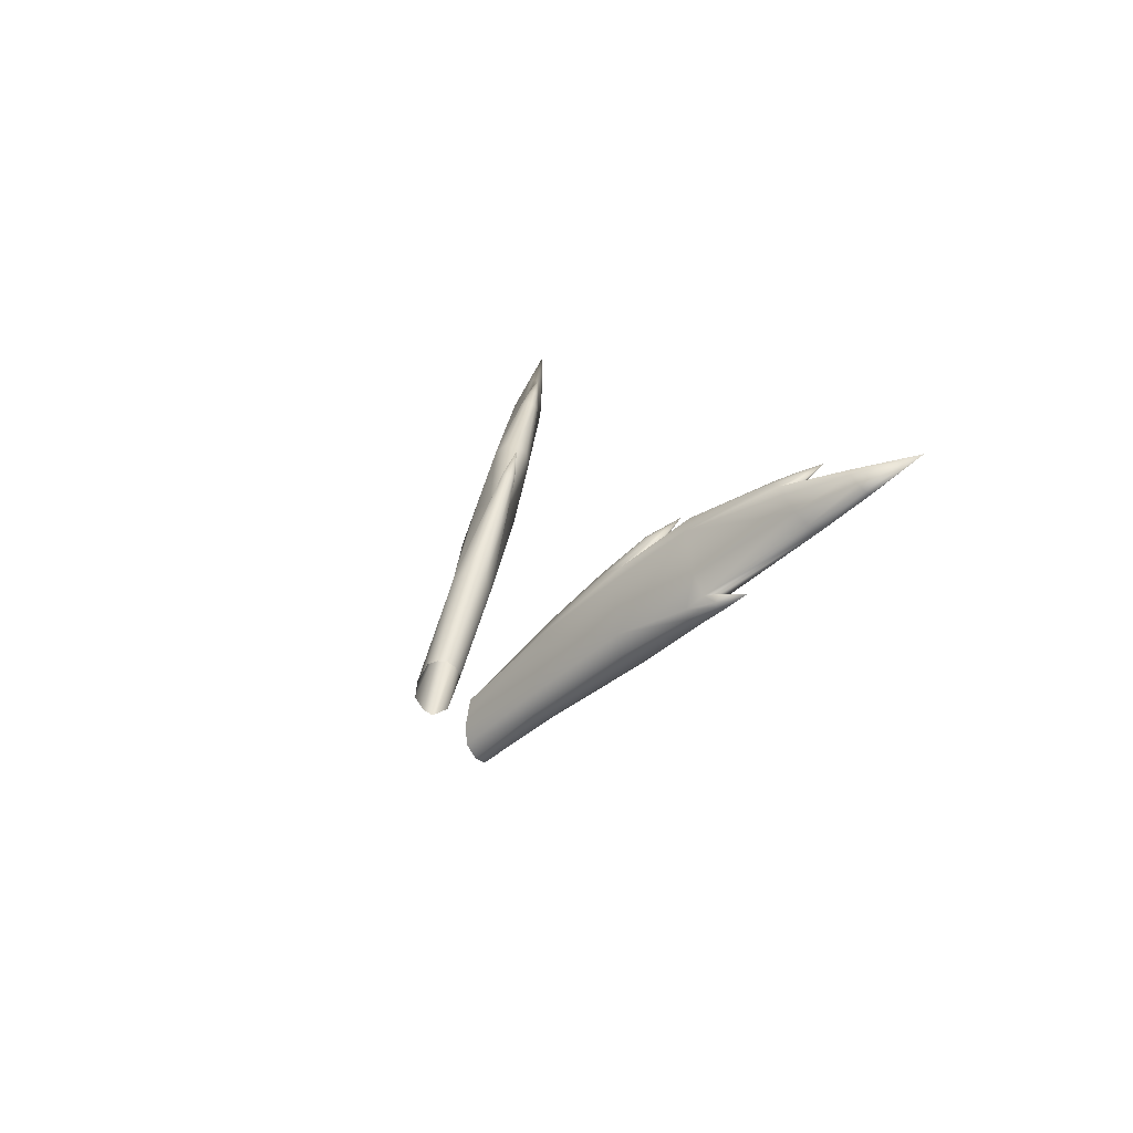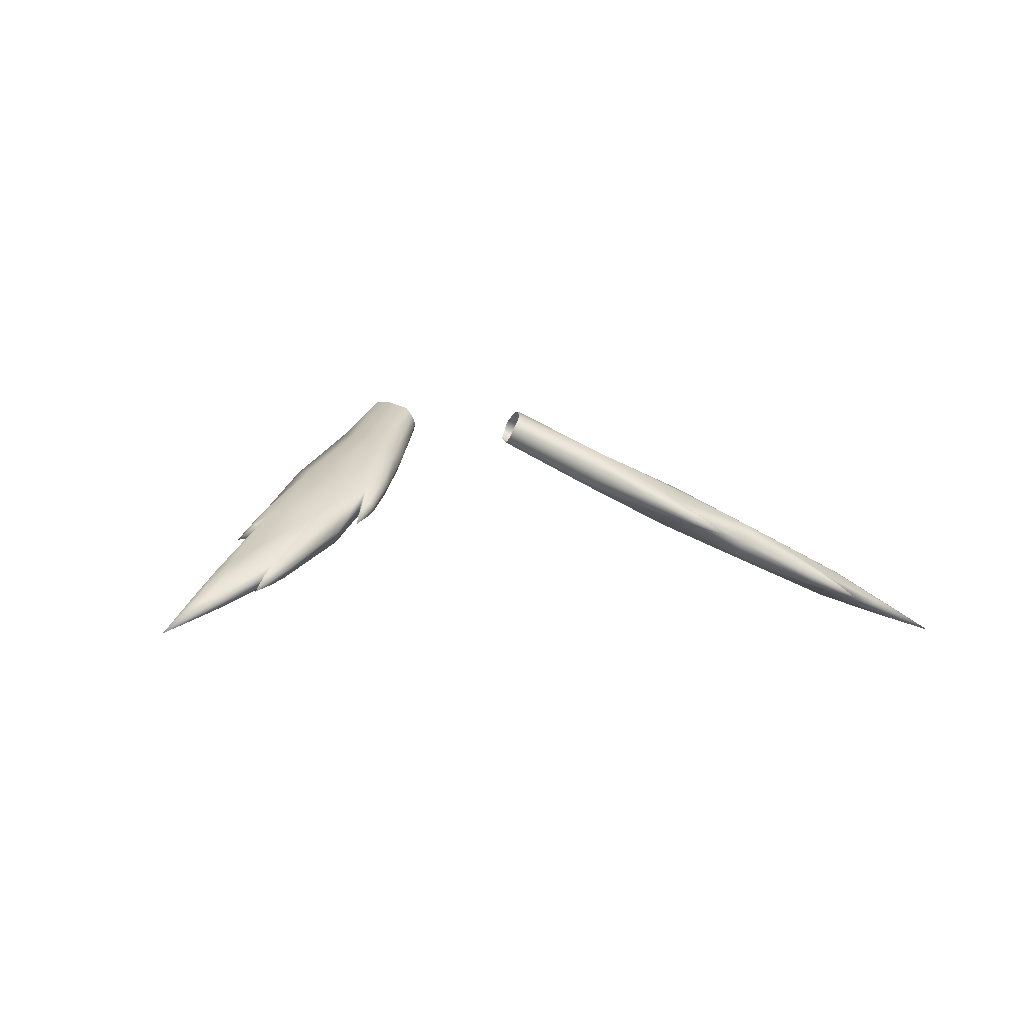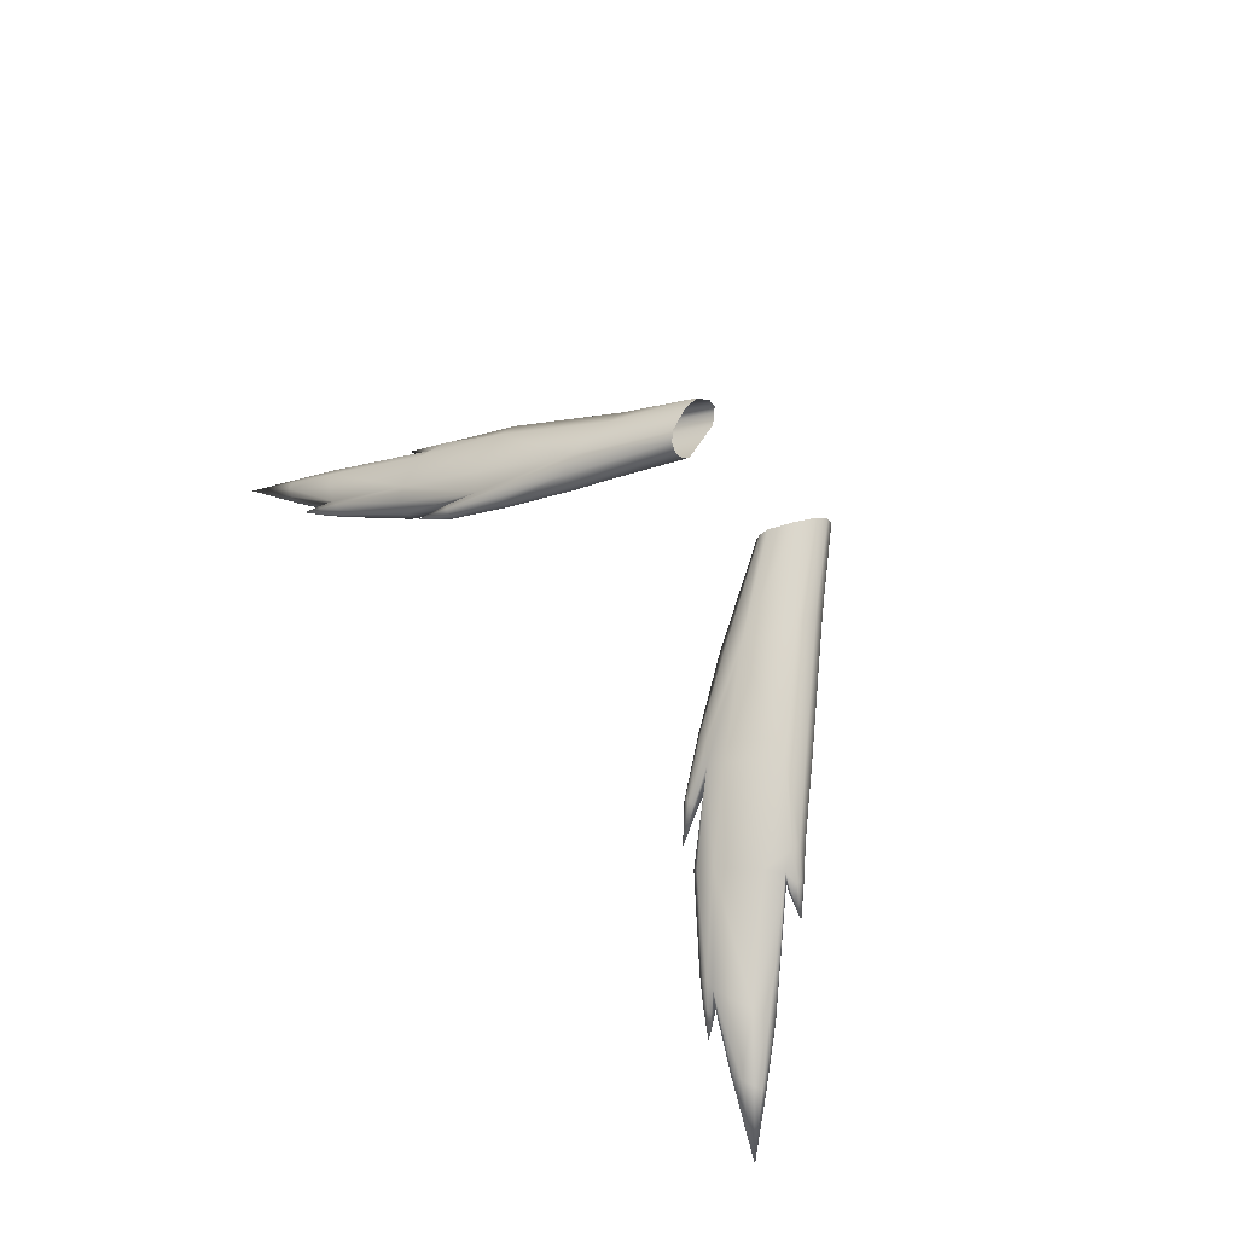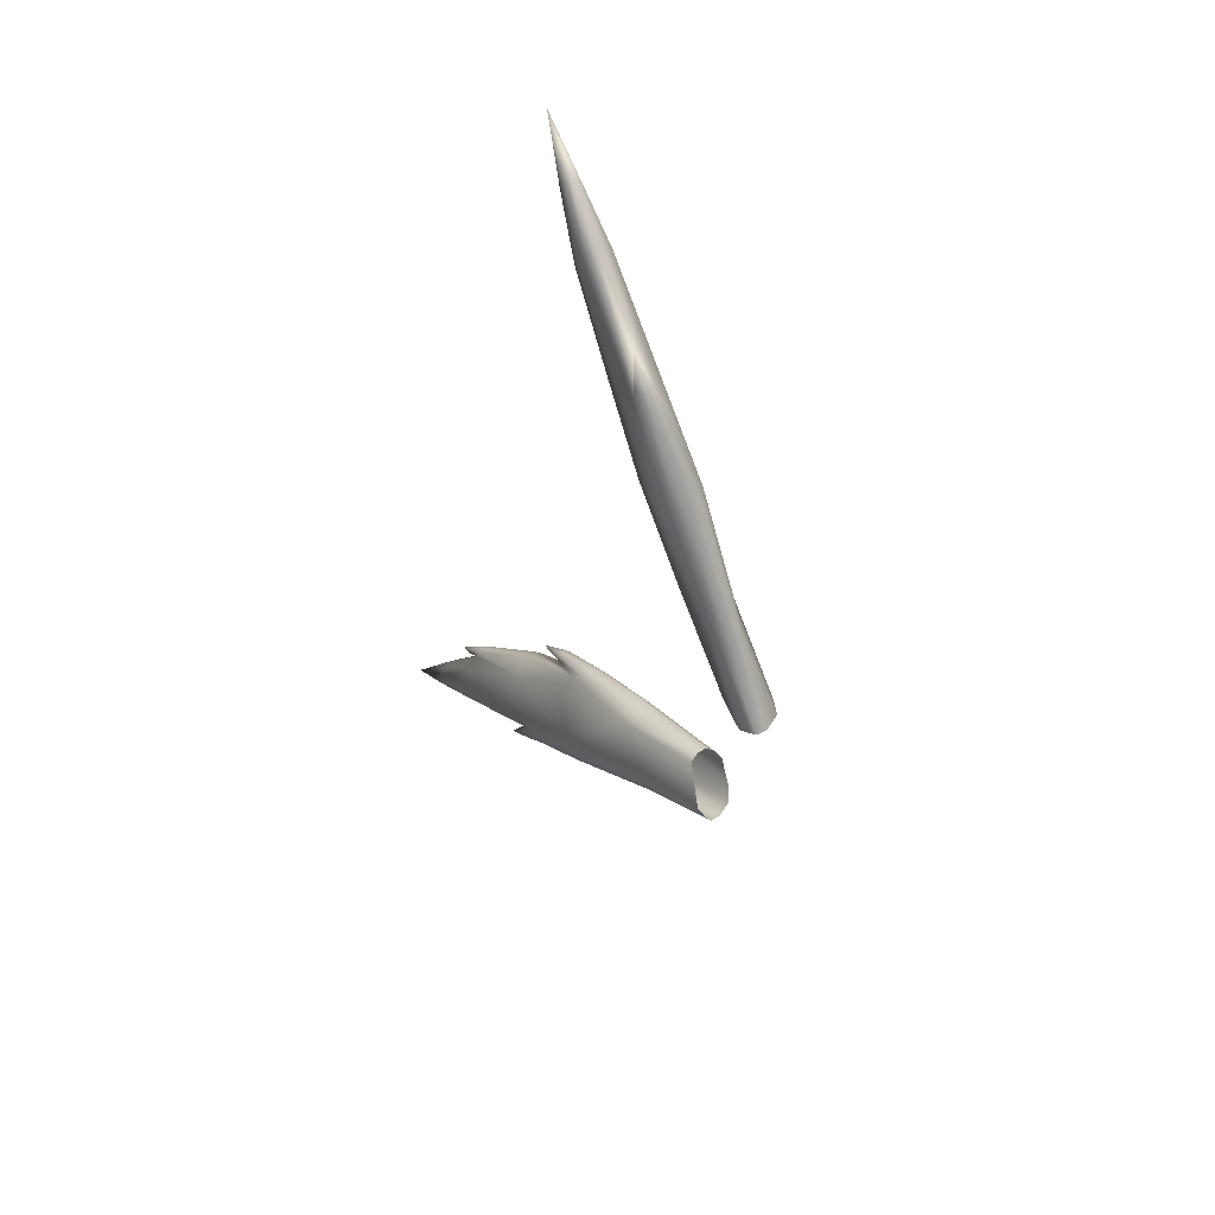
<metadata>
{"format":"obj","ext":"obj","renderer":"f3d","projection":"perspective","resolution":1024,"background":"white","views":[{"elev":10.7,"azim":70.9,"up":"+Y"},{"elev":-3.4,"azim":148.1,"up":"+Z"},{"elev":46.8,"azim":-122.2,"up":"+Z"},{"elev":-29.3,"azim":-100.2,"up":"+Y"}]}
</metadata>
<code>
g pm0555_11_EffSkin
v -0.4583 1.107 0.5344
v -0.4551 1.106 0.5252
v -0.4451 1.102 0.5299
v -0.4413 1.102 0.5473
v -0.4722 1.108 0.5186
v -0.5607 1.194 0.456
v -0.4738 1.109 0.5232
v -0.4894 1.111 0.5121
v -0.4578 1.096 0.5387
v -0.4736 1.104 0.5254
v -0.473 1.1 0.5252
v -0.4723 1.097 0.5229
v -0.4567 1.089 0.5382
v -0.4553 1.084 0.5337
v -0.4272 1.083 0.5642
v -0.4246 1.07 0.5632
v -0.3437 1.039 0.6219
v -0.4218 1.059 0.5543
v -0.3498 1.012 0.6202
v -0.3464 0.9985 0.6049
v -0.224 0.9129 0.6931
v -0.2199 0.8989 0.6831
v -0.1322 0.8257 0.7324
v -0.133 0.8335 0.7445
v -0.1343 0.8538 0.7571
v -0.2204 0.94 0.6911
v -0.1255 0.8785 0.7558
v -0.2045 1.011 0.6772
v -0.109 0.9081 0.7442
v -0.1013 0.9137 0.7321
v -0.1901 1.026 0.6599
v -0.09426 0.9129 0.7189
v -0.179 1.024 0.6476
v -0.24 1.094 0.6002
v -0.2465 1.096 0.6087
v -0.2641 1.101 0.6086
v -0.2845 1.112 0.5958
v -0.3046 1.1 0.6115
v -0.3915 1.173 0.5523
v -0.2975 1.152 0.5664
v -0.2939 1.15 0.5611
v -0.3035 1.151 0.5692
v -0.3172 1.166 0.5508
v -0.3154 1.165 0.5482
v -0.3369 1.18 0.5353
v -0.3202 1.166 0.5522
v -0.3103 1.147 0.568
v -0.3236 1.164 0.5516
v -0.3243 1.161 0.5469
v -0.3118 1.142 0.5585
v -0.3003 1.122 0.5695
v -0.3666 1.184 0.5249
v -0.3766 1.186 0.54
v -0.4732 1.241 0.4748
v -0.4667 1.24 0.469
v -0.4819 1.241 0.4784
v -0.4923 1.239 0.4751
v -0.5013 1.256 0.4562
v -0.4979 1.255 0.4529
v -0.5315 1.269 0.4363
v -0.5062 1.255 0.4584
v -0.5123 1.253 0.4568
v -0.512 1.248 0.4509
v -0.5043 1.243 0.4555
v -0.5798 1.268 0.4282
v -0.5924 1.264 0.4317
v -0.5747 1.267 0.423
v -0.6222 1.281 0.4025
v -0.6248 1.282 0.4051
v -0.6698 1.295 0.382
v -0.5162 1.232 0.4807
v -0.5425 1.216 0.4775
v -0.6311 1.28 0.4069
v -0.6378 1.276 0.4061
v -0.6417 1.272 0.4035
v -0.6425 1.27 0.4004
v -0.6058 1.256 0.4302
v -0.6137 1.248 0.425
v -0.6151 1.244 0.4189
v -0.5579 1.202 0.4671
v -0.4295 1.126 0.5561
v -0.4529 1.085 0.5268
v -0.4553 1.084 0.5337
v -0.4218 1.059 0.5543
v -0.4723 1.097 0.5229
v -0.4712 1.098 0.5195
v -0.4522 1.09 0.5216
v -0.4894 1.111 0.5121
v -0.4173 1.061 0.5409
v -0.4708 1.1 0.5168
v -0.4713 1.105 0.5148
v -0.4722 1.108 0.5186
v -0.4551 1.106 0.5252
v -0.4533 1.1 0.5175
v -0.4328 1.092 0.5216
v -0.4451 1.102 0.5299
v -0.5607 1.194 0.456
v -0.3385 0.9988 0.5856
v -0.3258 1.017 0.5669
v -0.3464 0.9985 0.6049
v -0.4163 1.07 0.5308
v -0.2153 0.9026 0.6666
v -0.2199 0.8989 0.6831
v -0.1322 0.8257 0.7324
v -0.1283 0.8283 0.7244
v -0.1193 0.8364 0.7121
v -0.2076 0.9247 0.652
v -0.1874 0.9907 0.6251
v -0.09422 0.8904 0.6993
v -0.09303 0.9039 0.707
v -0.4136 1.107 0.5078
v -0.3812 1.147 0.5029
v -0.283 1.08 0.5567
v -0.279 1.1 0.5681
v -0.1815 1.016 0.6335
v -0.09426 0.9129 0.7189
v -0.179 1.024 0.6476
v -0.24 1.094 0.6002
v -0.53 1.201 0.4394
v -0.2544 1.089 0.5789
v -0.2406 1.089 0.5908
v -0.2939 1.147 0.5553
v -0.2939 1.15 0.5611
v -0.2975 1.144 0.5509
v -0.3154 1.164 0.5453
v -0.3154 1.165 0.5482
v -0.3369 1.18 0.5353
v -0.3172 1.162 0.5431
v -0.3207 1.16 0.5428
v -0.3243 1.161 0.5469
v -0.3046 1.14 0.5504
v -0.3118 1.142 0.5585
v -0.3003 1.122 0.5695
v -0.3666 1.184 0.5249
v -0.3665 1.174 0.5093
v -0.4688 1.236 0.4613
v -0.4667 1.24 0.469
v -0.4743 1.232 0.455
v -0.4988 1.253 0.4487
v -0.4979 1.255 0.4529
v -0.5315 1.269 0.4363
v -0.5018 1.25 0.4452
v -0.5083 1.248 0.4444
v -0.512 1.248 0.4509
v -0.5043 1.243 0.4555
v -0.485 1.23 0.4528
v -0.5747 1.267 0.423
v -0.5032 1.217 0.441
v -0.576 1.263 0.4167
v -0.6229 1.279 0.3993
v -0.6222 1.281 0.4025
v -0.6698 1.295 0.382
v -0.5854 1.256 0.4105
v -0.599 1.247 0.4097
v -0.6276 1.276 0.3962
v -0.6344 1.271 0.3958
v -0.6098 1.244 0.4131
v -0.6398 1.27 0.3975
v -0.6425 1.27 0.4004
v -0.6151 1.244 0.4189
v -0.551 1.194 0.4459
v 0.4894 1.111 0.5121
v 0.4738 1.109 0.5232
v 0.4722 1.108 0.5186
v 0.4551 1.106 0.5252
v 0.4583 1.107 0.5344
v 0.4451 1.102 0.5299
v 0.4413 1.102 0.5473
v 0.5607 1.194 0.456
v 0.4578 1.096 0.5387
v 0.4736 1.104 0.5254
v 0.473 1.1 0.5252
v 0.4723 1.097 0.5229
v 0.4567 1.089 0.5382
v 0.4553 1.084 0.5337
v 0.4272 1.083 0.5642
v 0.4246 1.07 0.5632
v 0.3437 1.039 0.6219
v 0.4218 1.059 0.5543
v 0.3498 1.012 0.6202
v 0.3464 0.9985 0.6049
v 0.224 0.9129 0.6931
v 0.2199 0.8989 0.6831
v 0.1322 0.8257 0.7324
v 0.133 0.8335 0.7445
v 0.1343 0.8538 0.7571
v 0.2204 0.94 0.6911
v 0.1255 0.8785 0.7558
v 0.2045 1.011 0.6772
v 0.109 0.9081 0.7442
v 0.1013 0.9137 0.7321
v 0.1901 1.026 0.6599
v 0.09426 0.9129 0.7189
v 0.179 1.024 0.6476
v 0.24 1.094 0.6002
v 0.2465 1.096 0.6087
v 0.2641 1.101 0.6086
v 0.2845 1.112 0.5958
v 0.3046 1.1 0.6115
v 0.3915 1.173 0.5523
v 0.2975 1.152 0.5664
v 0.2939 1.15 0.5611
v 0.3035 1.151 0.5692
v 0.3172 1.166 0.5508
v 0.3154 1.165 0.5482
v 0.3369 1.18 0.5353
v 0.3202 1.166 0.5522
v 0.3236 1.164 0.5516
v 0.3243 1.161 0.5469
v 0.3103 1.147 0.568
v 0.3118 1.142 0.5585
v 0.3003 1.122 0.5695
v 0.3666 1.184 0.5249
v 0.3766 1.186 0.54
v 0.4732 1.241 0.4748
v 0.4667 1.24 0.469
v 0.4819 1.241 0.4784
v 0.4923 1.239 0.4751
v 0.5013 1.256 0.4562
v 0.4979 1.255 0.4529
v 0.5315 1.269 0.4363
v 0.5062 1.255 0.4584
v 0.5123 1.253 0.4568
v 0.512 1.248 0.4509
v 0.5043 1.243 0.4555
v 0.5798 1.268 0.4282
v 0.5747 1.267 0.423
v 0.6248 1.282 0.4051
v 0.6222 1.281 0.4025
v 0.6698 1.295 0.382
v 0.6311 1.28 0.4069
v 0.5924 1.264 0.4317
v 0.6378 1.276 0.4061
v 0.6417 1.272 0.4035
v 0.6425 1.27 0.4004
v 0.6058 1.256 0.4302
v 0.6137 1.248 0.425
v 0.6151 1.244 0.4189
v 0.5579 1.202 0.4671
v 0.5425 1.216 0.4775
v 0.5162 1.232 0.4807
v 0.4295 1.126 0.5561
v 0.5315 1.269 0.4363
v 0.5083 1.248 0.4444
v 0.512 1.248 0.4509
v 0.5043 1.243 0.4555
v 0.485 1.23 0.4528
v 0.5747 1.267 0.423
v 0.576 1.263 0.4167
v 0.6222 1.281 0.4025
v 0.6229 1.279 0.3993
v 0.6698 1.295 0.382
v 0.5018 1.25 0.4452
v 0.4743 1.232 0.455
v 0.3812 1.147 0.5029
v 0.5032 1.217 0.441
v 0.5854 1.256 0.4105
v 0.4988 1.253 0.4487
v 0.4979 1.255 0.4529
v 0.4667 1.24 0.469
v 0.4688 1.236 0.4613
v 0.3666 1.184 0.5249
v 0.3665 1.174 0.5093
v 0.279 1.1 0.5681
v 0.3003 1.122 0.5695
v 0.3118 1.142 0.5585
v 0.3046 1.14 0.5504
v 0.3243 1.161 0.5469
v 0.3207 1.16 0.5428
v 0.3369 1.18 0.5353
v 0.3172 1.162 0.5431
v 0.3154 1.164 0.5453
v 0.3154 1.165 0.5482
v 0.2939 1.15 0.5611
v 0.2939 1.147 0.5553
v 0.24 1.094 0.6002
v 0.2975 1.144 0.5509
v 0.2406 1.089 0.5908
v 0.2544 1.089 0.5789
v 0.1874 0.9907 0.6251
v 0.1815 1.016 0.6335
v 0.179 1.024 0.6476
v 0.09426 0.9129 0.7189
v 0.09303 0.9039 0.707
v 0.09422 0.8904 0.6993
v 0.283 1.08 0.5567
v 0.3258 1.017 0.5669
v 0.2076 0.9247 0.652
v 0.1193 0.8364 0.7121
v 0.2153 0.9026 0.6666
v 0.1283 0.8283 0.7244
v 0.1322 0.8257 0.7324
v 0.2199 0.8989 0.6831
v 0.3464 0.9985 0.6049
v 0.3385 0.9988 0.5856
v 0.4218 1.059 0.5543
v 0.4173 1.061 0.5409
v 0.4529 1.085 0.5268
v 0.4553 1.084 0.5337
v 0.4712 1.098 0.5195
v 0.4723 1.097 0.5229
v 0.4894 1.111 0.5121
v 0.4708 1.1 0.5168
v 0.4522 1.09 0.5216
v 0.4713 1.105 0.5148
v 0.4722 1.108 0.5186
v 0.4533 1.1 0.5175
v 0.4551 1.106 0.5252
v 0.4328 1.092 0.5216
v 0.4451 1.102 0.5299
v 0.5607 1.194 0.456
v 0.4163 1.07 0.5308
v 0.4136 1.107 0.5078
v 0.53 1.201 0.4394
v 0.551 1.194 0.4459
v 0.6151 1.244 0.4189
v 0.599 1.247 0.4097
v 0.6098 1.244 0.4131
v 0.6276 1.276 0.3962
v 0.6344 1.271 0.3958
v 0.6398 1.27 0.3975
v 0.6425 1.27 0.4004
g pm0555_11_EffSkin_0
f 3 2 1
f 4 3 1
f 1 2 5
f 6 3 4
f 7 1 5
f 7 5 8
f 1 7 9
f 4 1 9
f 7 8 10
f 7 10 9
f 10 8 11
f 10 11 9
f 11 8 12
f 11 12 13
f 11 13 9
f 12 14 13
f 9 13 15
f 15 4 9
f 13 14 16
f 13 16 15
f 15 16 17
f 14 18 16
f 16 18 19
f 16 19 17
f 18 20 19
f 19 20 21
f 20 22 21
f 21 22 23
f 24 21 23
f 21 24 25
f 21 26 19
f 26 21 25
f 26 17 19
f 26 25 27
f 28 26 27
f 17 26 28
f 29 28 27
f 29 30 28
f 30 31 28
f 30 32 31
f 32 33 31
f 31 33 34
f 35 31 34
f 28 31 36
f 31 35 36
f 36 37 28
f 37 38 28
f 38 17 28
f 38 39 17
f 39 38 37
f 40 35 34
f 41 40 34
f 42 36 35
f 40 42 35
f 43 40 41
f 44 43 41
f 44 45 43
f 43 46 40
f 46 42 40
f 43 45 46
f 36 42 47
f 47 42 46
f 37 36 47
f 48 46 45
f 48 47 46
f 48 45 49
f 48 49 47
f 49 50 47
f 47 50 37
f 50 51 37
f 37 51 52
f 53 37 52
f 53 39 37
f 54 53 52
f 55 54 52
f 56 39 53
f 54 56 53
f 56 57 39
f 58 54 55
f 59 58 55
f 60 58 59
f 58 61 54
f 61 56 54
f 60 61 58
f 56 61 62
f 62 61 60
f 57 56 62
f 60 63 62
f 62 63 57
f 63 64 57
f 57 64 65
f 57 65 66
f 64 67 65
f 65 67 68
f 69 65 68
f 66 65 69
f 69 68 70
f 71 57 66
f 57 71 39
f 71 72 39
f 71 66 72
f 73 69 70
f 73 66 69
f 73 70 74
f 73 74 66
f 74 70 75
f 75 70 76
f 74 77 66
f 74 75 77
f 66 77 72
f 75 76 78
f 75 78 77
f 76 79 78
f 78 79 6
f 77 78 80
f 80 78 6
f 72 77 80
f 80 6 4
f 80 4 72
f 72 81 39
f 4 81 72
f 39 81 17
f 4 15 81
f 15 17 81
f 84 83 82
f 82 83 85
f 86 82 85
f 87 82 86
f 86 85 88
f 89 84 82
f 89 82 87
f 90 86 88
f 90 87 86
f 90 88 91
f 90 91 87
f 92 91 88
f 92 93 91
f 93 94 91
f 91 94 87
f 94 93 95
f 87 94 95
f 93 96 95
f 96 97 95
f 84 89 98
f 98 89 99
f 100 84 98
f 101 89 87
f 101 87 95
f 89 101 99
f 100 98 102
f 103 100 102
f 103 102 104
f 102 105 104
f 105 102 106
f 107 102 98
f 102 107 106
f 99 107 98
f 107 99 108
f 106 107 109
f 107 108 109
f 110 109 108
f 101 95 111
f 99 101 111
f 111 112 99
f 112 113 99
f 99 113 108
f 113 112 114
f 113 114 108
f 115 110 108
f 116 110 115
f 117 116 115
f 117 115 118
f 111 95 119
f 111 119 112
f 115 108 120
f 114 120 108
f 115 121 118
f 121 115 120
f 121 122 118
f 122 123 118
f 120 124 121
f 124 122 121
f 122 125 123
f 125 126 123
f 125 127 126
f 128 125 122
f 128 127 125
f 124 128 122
f 128 129 127
f 128 124 129
f 130 127 129
f 124 120 131
f 124 131 129
f 130 129 131
f 120 114 131
f 132 130 131
f 132 131 114
f 133 132 114
f 133 114 134
f 114 135 134
f 112 135 114
f 135 136 134
f 136 137 134
f 112 138 135
f 138 136 135
f 136 139 137
f 139 140 137
f 141 140 139
f 142 139 136
f 141 139 142
f 138 142 136
f 141 142 143
f 143 142 138
f 143 144 141
f 145 144 143
f 146 143 138
f 146 145 143
f 146 138 112
f 145 146 147
f 148 146 112
f 119 148 112
f 146 149 147
f 149 146 148
f 147 149 150
f 151 147 150
f 151 150 152
f 153 149 148
f 150 149 153
f 154 153 148
f 119 154 148
f 155 150 153
f 155 152 150
f 155 153 154
f 156 152 155
f 156 155 154
f 157 154 119
f 156 154 157
f 158 152 156
f 158 156 157
f 159 152 158
f 159 158 160
f 158 157 160
f 161 157 119
f 160 157 161
f 95 161 119
f 97 160 161
f 97 161 95
f 164 163 162
f 164 165 163
f 165 166 163
f 165 167 166
f 167 168 166
f 167 169 168
f 163 166 170
f 166 168 170
f 171 162 163
f 171 163 170
f 172 162 171
f 172 171 170
f 173 162 172
f 173 172 174
f 174 172 170
f 175 173 174
f 174 170 176
f 168 176 170
f 175 174 177
f 177 174 176
f 177 176 178
f 179 175 177
f 179 177 180
f 180 177 178
f 181 179 180
f 181 180 182
f 183 181 182
f 183 182 184
f 182 185 184
f 185 182 186
f 187 182 180
f 182 187 186
f 178 187 180
f 186 187 188
f 187 189 188
f 187 178 189
f 189 190 188
f 191 190 189
f 192 191 189
f 193 191 192
f 194 193 192
f 194 192 195
f 192 196 195
f 192 189 197
f 196 192 197
f 198 197 189
f 199 198 189
f 178 199 189
f 200 199 178
f 199 200 198
f 196 201 195
f 201 202 195
f 197 203 196
f 203 201 196
f 201 204 202
f 204 205 202
f 204 206 205
f 207 204 201
f 207 206 204
f 203 207 201
f 207 208 206
f 207 203 208
f 209 206 208
f 203 197 210
f 203 210 208
f 209 208 210
f 197 198 210
f 211 209 210
f 211 210 198
f 212 211 198
f 212 198 213
f 198 214 213
f 200 214 198
f 214 215 213
f 215 216 213
f 200 217 214
f 217 215 214
f 218 217 200
f 215 219 216
f 219 220 216
f 219 221 220
f 222 219 215
f 217 222 215
f 222 221 219
f 222 217 223
f 222 223 221
f 217 218 223
f 224 221 223
f 224 223 218
f 225 224 218
f 225 218 226
f 227 225 226
f 227 226 228
f 229 227 228
f 229 228 230
f 228 226 231
f 228 231 230
f 226 218 232
f 226 232 231
f 233 230 231
f 233 231 232
f 234 230 233
f 235 230 234
f 234 233 236
f 236 233 232
f 235 234 237
f 237 234 236
f 238 235 237
f 238 237 169
f 237 239 169
f 237 236 239
f 169 239 168
f 236 240 239
f 236 232 240
f 168 239 240
f 218 241 232
f 232 241 240
f 241 218 200
f 240 241 200
f 242 168 240
f 242 240 200
f 176 168 242
f 242 200 178
f 178 176 242
f 245 244 243
f 245 246 244
f 246 247 244
f 247 246 248
f 249 247 248
f 249 248 250
f 251 249 250
f 251 250 252
f 253 243 244
f 244 247 254
f 253 244 254
f 254 247 255
f 247 256 255
f 247 249 256
f 249 251 257
f 249 257 256
f 258 243 253
f 259 243 258
f 259 258 260
f 258 253 261
f 258 261 260
f 253 254 261
f 260 261 262
f 261 254 263
f 261 263 262
f 254 255 263
f 263 264 262
f 263 255 264
f 264 265 262
f 266 265 264
f 267 266 264
f 268 266 267
f 269 268 267
f 269 270 268
f 269 271 270
f 269 267 271
f 272 270 271
f 273 270 272
f 273 272 274
f 272 275 274
f 272 271 275
f 274 275 276
f 267 277 271
f 271 277 275
f 275 278 276
f 275 277 278
f 279 277 267
f 277 279 278
f 264 279 267
f 279 264 280
f 278 281 276
f 281 278 279
f 280 281 279
f 281 282 276
f 283 282 281
f 284 283 281
f 284 281 280
f 285 284 280
f 264 286 280
f 286 287 280
f 255 286 264
f 286 255 287
f 280 288 285
f 287 288 280
f 288 289 285
f 288 290 289
f 290 291 289
f 291 290 292
f 290 293 292
f 294 293 290
f 290 288 295
f 295 294 290
f 288 287 295
f 296 294 295
f 297 296 295
f 297 295 287
f 296 297 298
f 299 296 298
f 299 298 300
f 301 299 300
f 301 300 302
f 300 298 303
f 300 303 302
f 298 297 304
f 298 304 303
f 305 302 303
f 305 303 304
f 305 306 302
f 305 307 306
f 307 305 304
f 307 308 306
f 308 307 309
f 307 304 309
f 310 308 309
f 311 310 309
f 297 312 304
f 304 312 309
f 312 297 287
f 312 287 313
f 309 312 313
f 255 313 287
f 314 313 255
f 309 313 314
f 256 314 255
f 315 311 309
f 315 309 314
f 316 311 315
f 317 314 256
f 257 317 256
f 318 315 314
f 318 316 315
f 317 318 314
f 257 319 317
f 251 319 257
f 251 252 319
f 319 320 317
f 317 320 318
f 319 252 320
f 318 321 316
f 320 321 318
f 320 252 321
f 321 322 316
f 321 252 322

</code>
